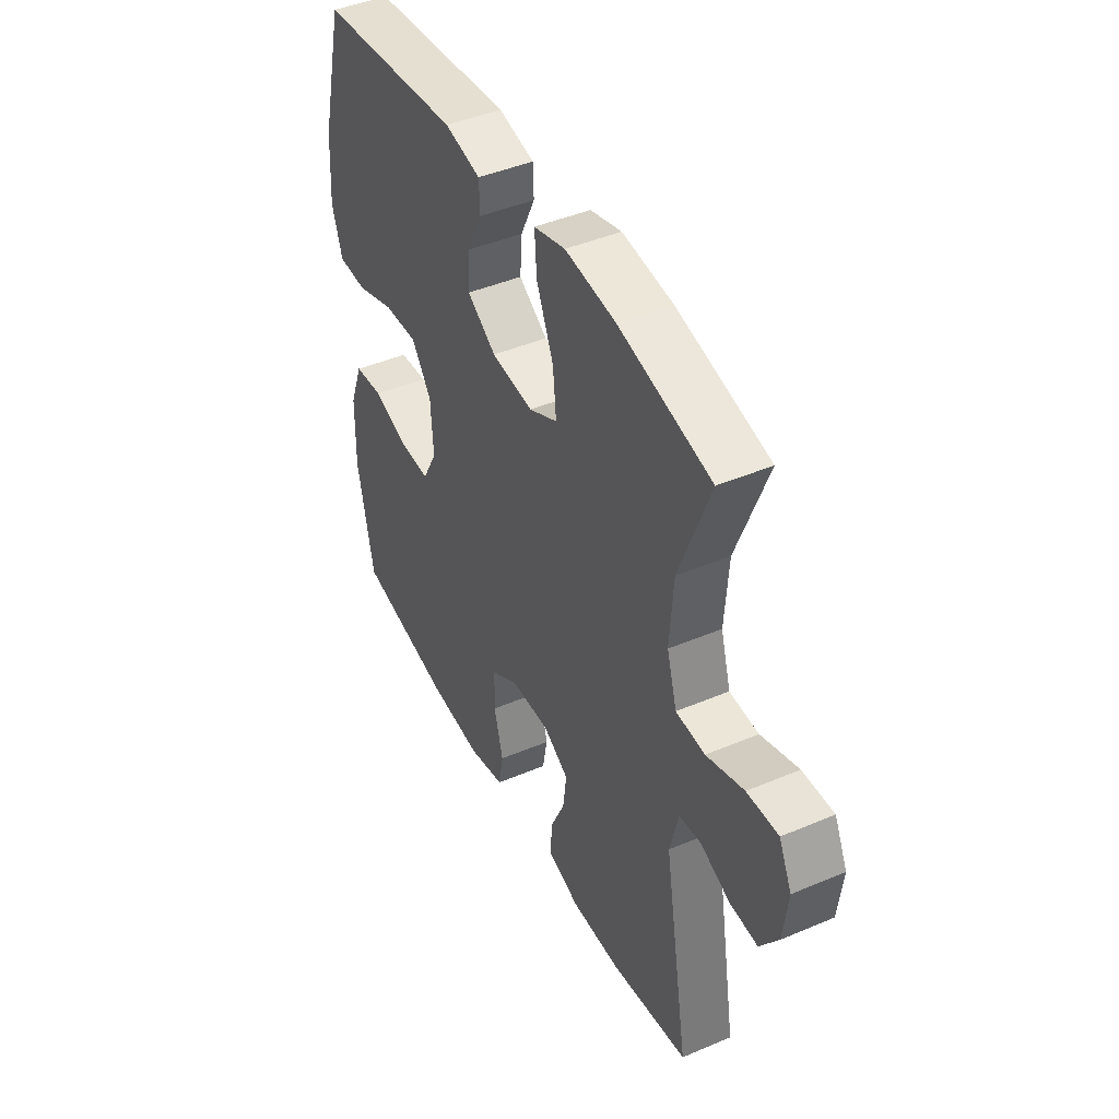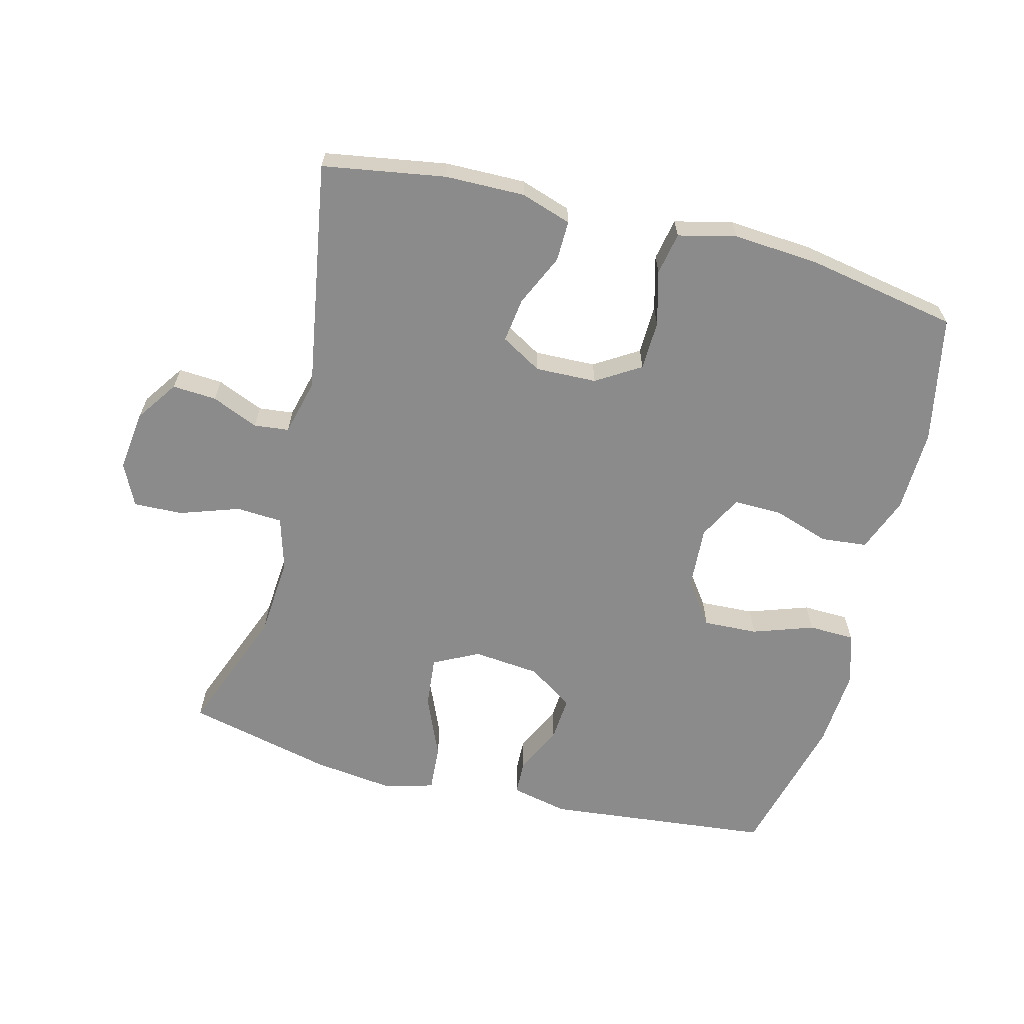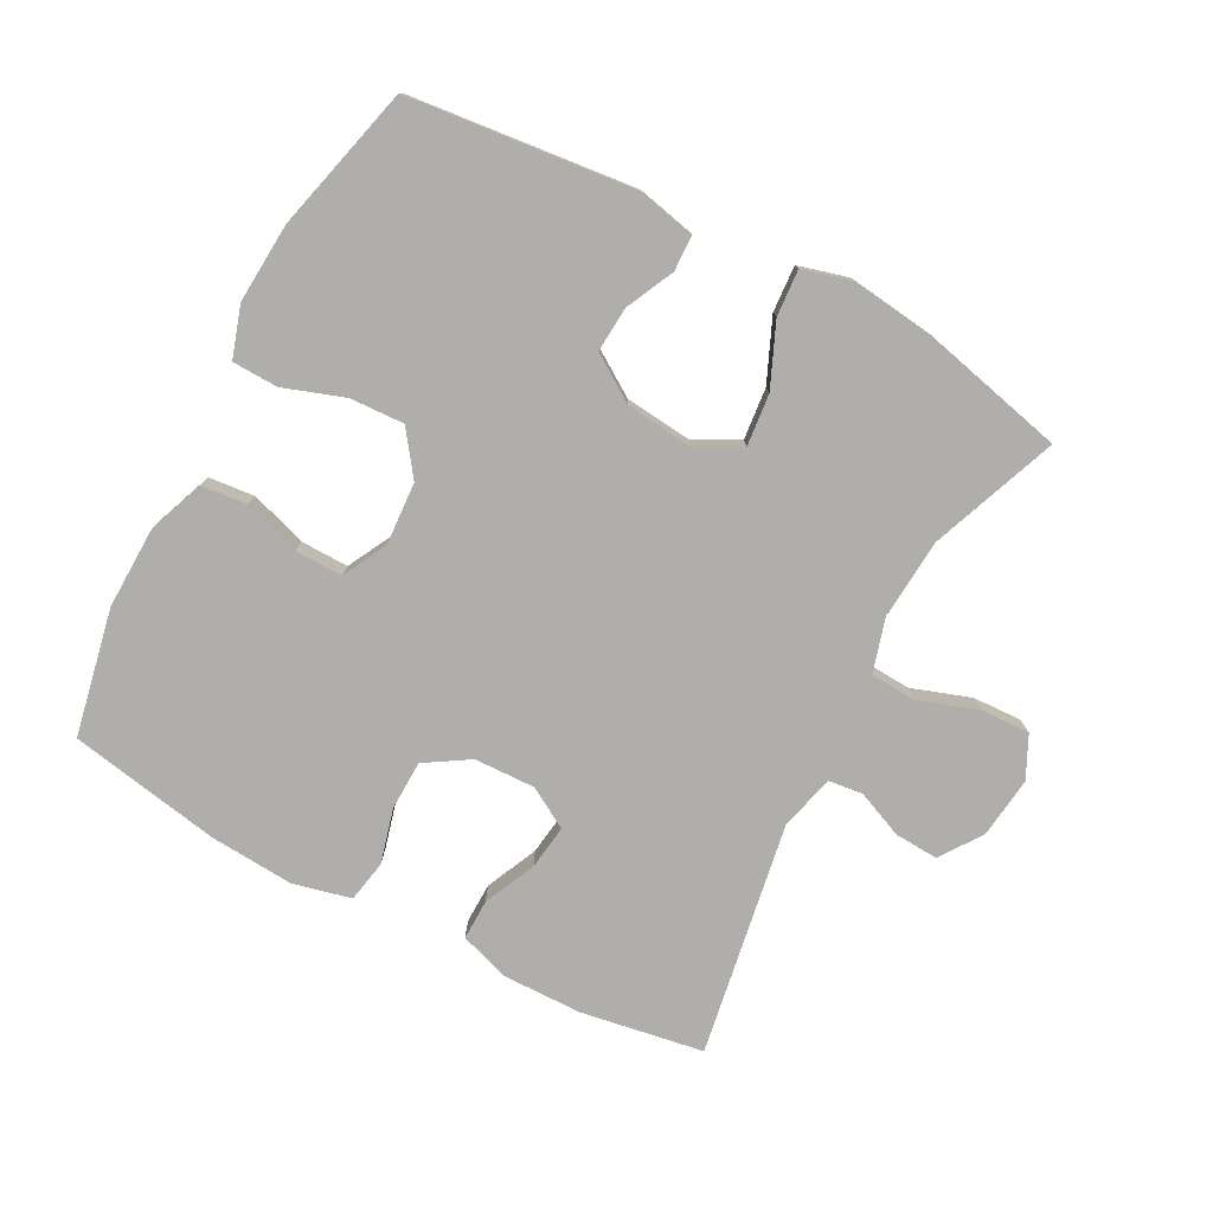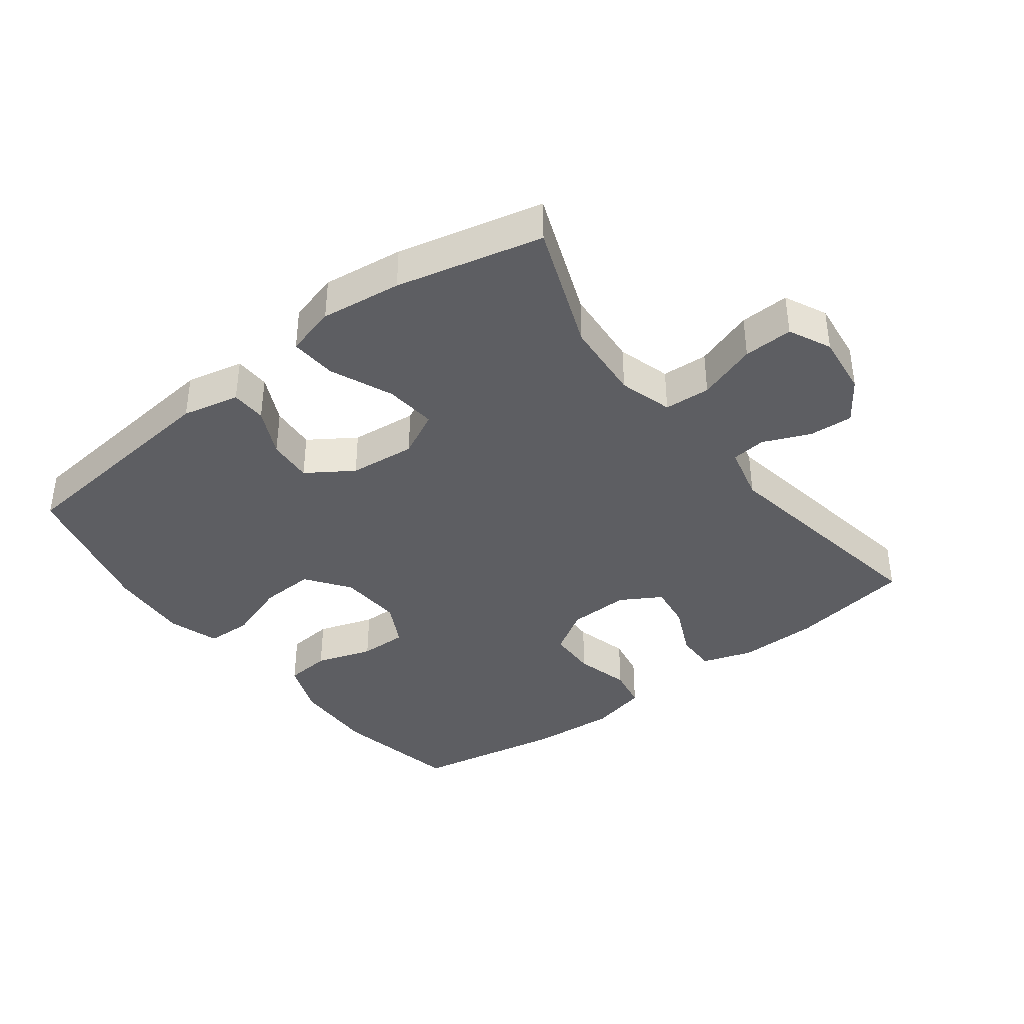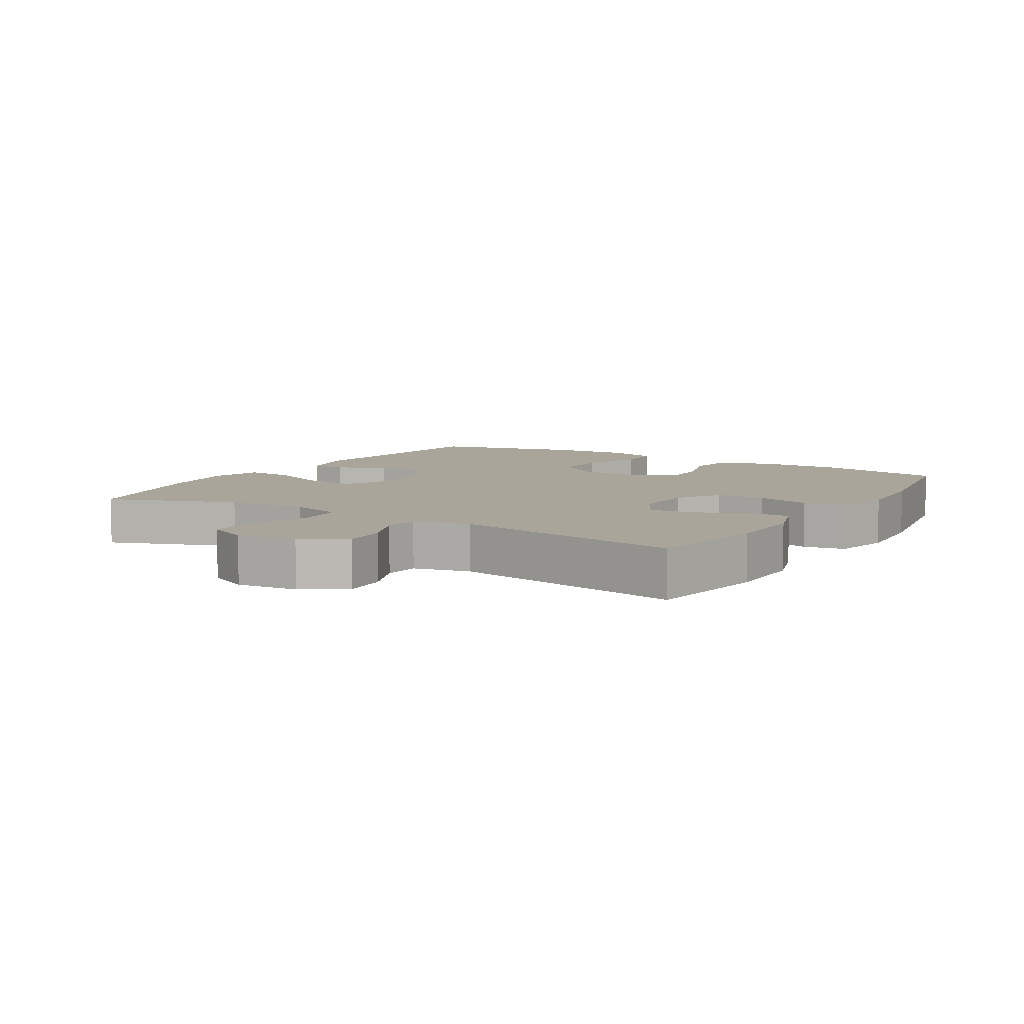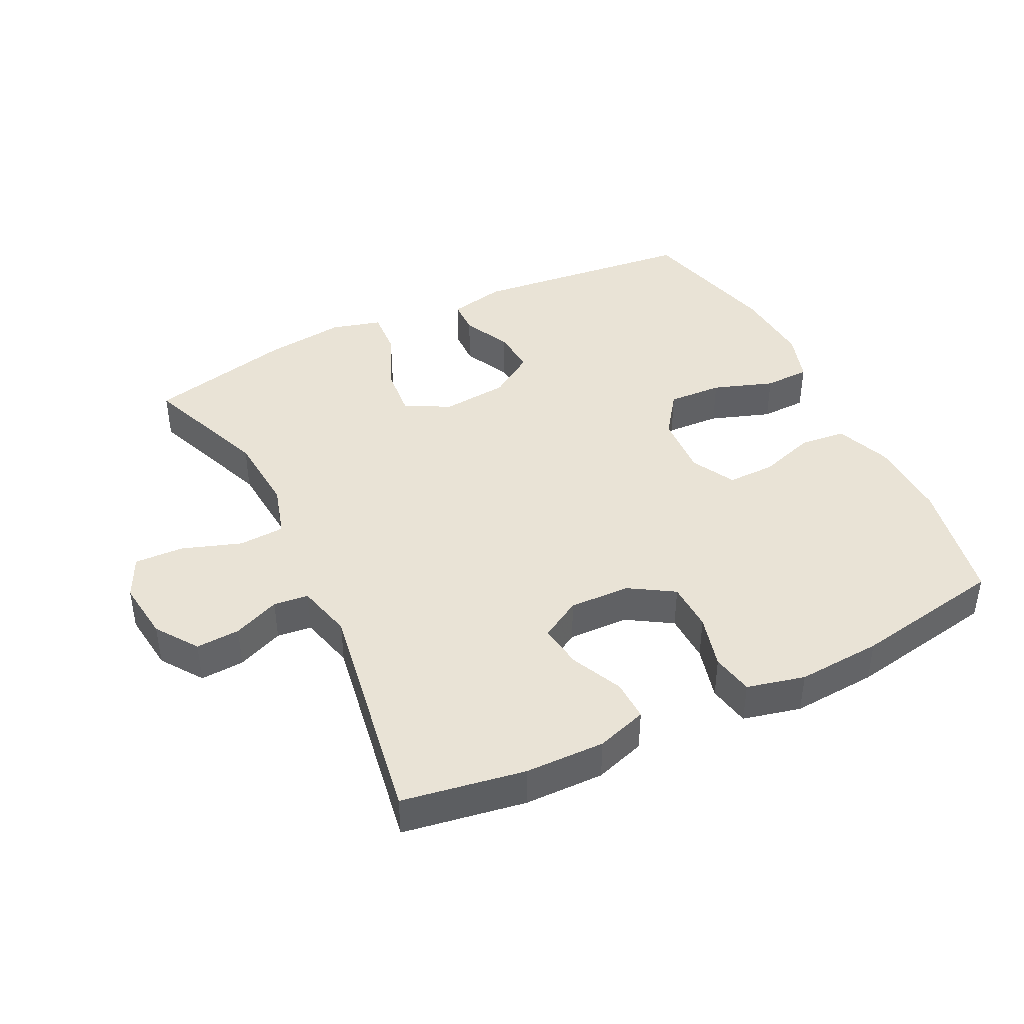
<metadata>
{"format":"obj","ext":"obj","renderer":"f3d","projection":"perspective","resolution":1024,"background":"white","views":[{"elev":44.1,"azim":63.6,"up":"+Z"},{"elev":-63.8,"azim":165.5,"up":"+Y"},{"elev":-77.9,"azim":-27.9,"up":"+Y"},{"elev":-38.9,"azim":37.2,"up":"+Y"},{"elev":7.6,"azim":121.6,"up":"+Y"},{"elev":42.0,"azim":153.7,"up":"+Y"}]}
</metadata>
<code>
v -0.5 0.07 -0.5
v -0.539 0.07 -0.307
v -0.536 0.07 -0.18
v -0.504 0.07 -0.096
v -0.434 0.07 -0.089
v -0.348 0.07 -0.117
v -0.275 0.07 -0.118
v -0.24 0.07 -0.051
v -0.246 0.07 0.045
v -0.294 0.07 0.111
v -0.377 0.07 0.107
v -0.469 0.07 0.075
v -0.539 0.07 0.077
v -0.564 0.07 0.155
v -0.556 0.07 0.277
v -0.5 0.07 0.5
v -0.156 0.07 0.537
v -0.069 0.07 0.518
v -0.067 0.07 0.464
v -0.102 0.07 0.391
v -0.107 0.07 0.322
v -0.037 0.07 0.276
v 0.064 0.07 0.266
v 0.133 0.07 0.301
v 0.125 0.07 0.38
v 0.084 0.07 0.475
v 0.079 0.07 0.546
v 0.155 0.07 0.567
v 0.278 0.07 0.552
v 0.5 0.07 0.5
v 0.426 0.07 0.306
v 0.417 0.07 0.183
v 0.441 0.07 0.102
v 0.511 0.07 0.098
v 0.601 0.07 0.129
v 0.676 0.07 0.132
v 0.707 0.07 0.068
v 0.696 0.07 -0.025
v 0.652 0.07 -0.089
v 0.585 0.07 -0.085
v 0.514 0.07 -0.055
v 0.461 0.07 -0.061
v 0.44 0.07 -0.146
v 0.5 0.07 -0.5
v 0.314 0.07 -0.531
v 0.193 0.07 -0.533
v 0.116 0.07 -0.508
v 0.117 0.07 -0.446
v 0.153 0.07 -0.367
v 0.162 0.07 -0.299
v 0.1 0.07 -0.263
v 0.007 0.07 -0.266
v -0.06 0.07 -0.308
v -0.062 0.07 -0.383
v -0.04 0.07 -0.466
v -0.052 0.07 -0.53
v -0.14 0.07 -0.551
v -0.269 0.07 -0.542
v -0.5 0 -0.5
v -0.539 0 -0.307
v -0.536 0 -0.18
v -0.504 0 -0.096
v -0.434 0 -0.089
v -0.348 0 -0.117
v -0.275 0 -0.118
v -0.24 0 -0.051
v -0.246 0 0.045
v -0.294 0 0.111
v -0.377 0 0.107
v -0.469 0 0.075
v -0.539 0 0.077
v -0.564 0 0.155
v -0.556 0 0.277
v -0.5 0 0.5
v -0.156 0 0.537
v -0.069 0 0.518
v -0.067 0 0.464
v -0.102 0 0.391
v -0.107 0 0.322
v -0.037 0 0.276
v 0.064 0 0.266
v 0.133 0 0.301
v 0.125 0 0.38
v 0.084 0 0.475
v 0.079 0 0.546
v 0.155 0 0.567
v 0.278 0 0.552
v 0.5 0 0.5
v 0.426 0 0.306
v 0.417 0 0.183
v 0.441 0 0.102
v 0.511 0 0.098
v 0.601 0 0.129
v 0.676 0 0.132
v 0.707 0 0.068
v 0.696 0 -0.025
v 0.652 0 -0.089
v 0.585 0 -0.085
v 0.514 0 -0.055
v 0.461 0 -0.061
v 0.44 0 -0.146
v 0.5 0 -0.5
v 0.314 0 -0.531
v 0.193 0 -0.533
v 0.116 0 -0.508
v 0.117 0 -0.446
v 0.153 0 -0.367
v 0.162 0 -0.299
v 0.1 0 -0.263
v 0.007 0 -0.266
v -0.06 0 -0.308
v -0.062 0 -0.383
v -0.04 0 -0.466
v -0.052 0 -0.53
v -0.14 0 -0.551
v -0.269 0 -0.542
f 4 5 6
f 3 4 6
f 2 3 6
f 1 2 6
f 58 1 6
f 57 58 6
f 56 57 6
f 55 56 6
f 54 55 6
f 53 54 6 7
f 52 53 7 8
f 51 52 8 9
f 50 51 9 10
f 47 48 49
f 46 47 49
f 45 46 49
f 44 45 49
f 43 44 49
f 42 43 49 50
f 39 40 41
f 38 39 41
f 37 38 41
f 36 37 41
f 35 36 41
f 34 35 41
f 33 34 41 42
f 42 50 10
f 33 42 10
f 32 33 10
f 29 30 31
f 28 29 31
f 27 28 31
f 26 27 31
f 25 26 31
f 24 25 31 32
f 18 19 20
f 17 18 20
f 16 17 20
f 15 16 20
f 14 15 20
f 13 14 20
f 12 13 20
f 11 12 20
f 11 20 21
f 10 11 21 22
f 23 24 32
f 10 22 23 32
f 64 63 62
f 64 62 61
f 64 61 60
f 64 60 59
f 64 59 116
f 64 116 115
f 64 115 114
f 64 114 113
f 64 113 112
f 65 64 112 111
f 66 65 111 110
f 67 66 110 109
f 68 67 109 108
f 107 106 105
f 107 105 104
f 107 104 103
f 107 103 102
f 107 102 101
f 108 107 101 100
f 99 98 97
f 99 97 96
f 99 96 95
f 99 95 94
f 99 94 93
f 99 93 92
f 100 99 92 91
f 68 108 100
f 68 100 91
f 68 91 90
f 89 88 87
f 89 87 86
f 89 86 85
f 89 85 84
f 89 84 83
f 90 89 83 82
f 78 77 76
f 78 76 75
f 78 75 74
f 78 74 73
f 78 73 72
f 78 72 71
f 78 71 70
f 78 70 69
f 79 78 69
f 80 79 69 68
f 90 82 81
f 90 81 80 68
f 1 59 60 2
f 2 60 61 3
f 3 61 62 4
f 4 62 63 5
f 5 63 64 6
f 6 64 65 7
f 7 65 66 8
f 8 66 67 9
f 9 67 68 10
f 10 68 69 11
f 11 69 70 12
f 12 70 71 13
f 13 71 72 14
f 14 72 73 15
f 15 73 74 16
f 16 74 75 17
f 17 75 76 18
f 18 76 77 19
f 19 77 78 20
f 20 78 79 21
f 21 79 80 22
f 22 80 81 23
f 23 81 82 24
f 24 82 83 25
f 25 83 84 26
f 26 84 85 27
f 27 85 86 28
f 28 86 87 29
f 29 87 88 30
f 30 88 89 31
f 31 89 90 32
f 32 90 91 33
f 33 91 92 34
f 34 92 93 35
f 35 93 94 36
f 36 94 95 37
f 37 95 96 38
f 38 96 97 39
f 39 97 98 40
f 40 98 99 41
f 41 99 100 42
f 42 100 101 43
f 43 101 102 44
f 44 102 103 45
f 45 103 104 46
f 46 104 105 47
f 47 105 106 48
f 48 106 107 49
f 49 107 108 50
f 50 108 109 51
f 51 109 110 52
f 52 110 111 53
f 53 111 112 54
f 54 112 113 55
f 55 113 114 56
f 56 114 115 57
f 57 115 116 58
f 58 116 59 1

</code>
